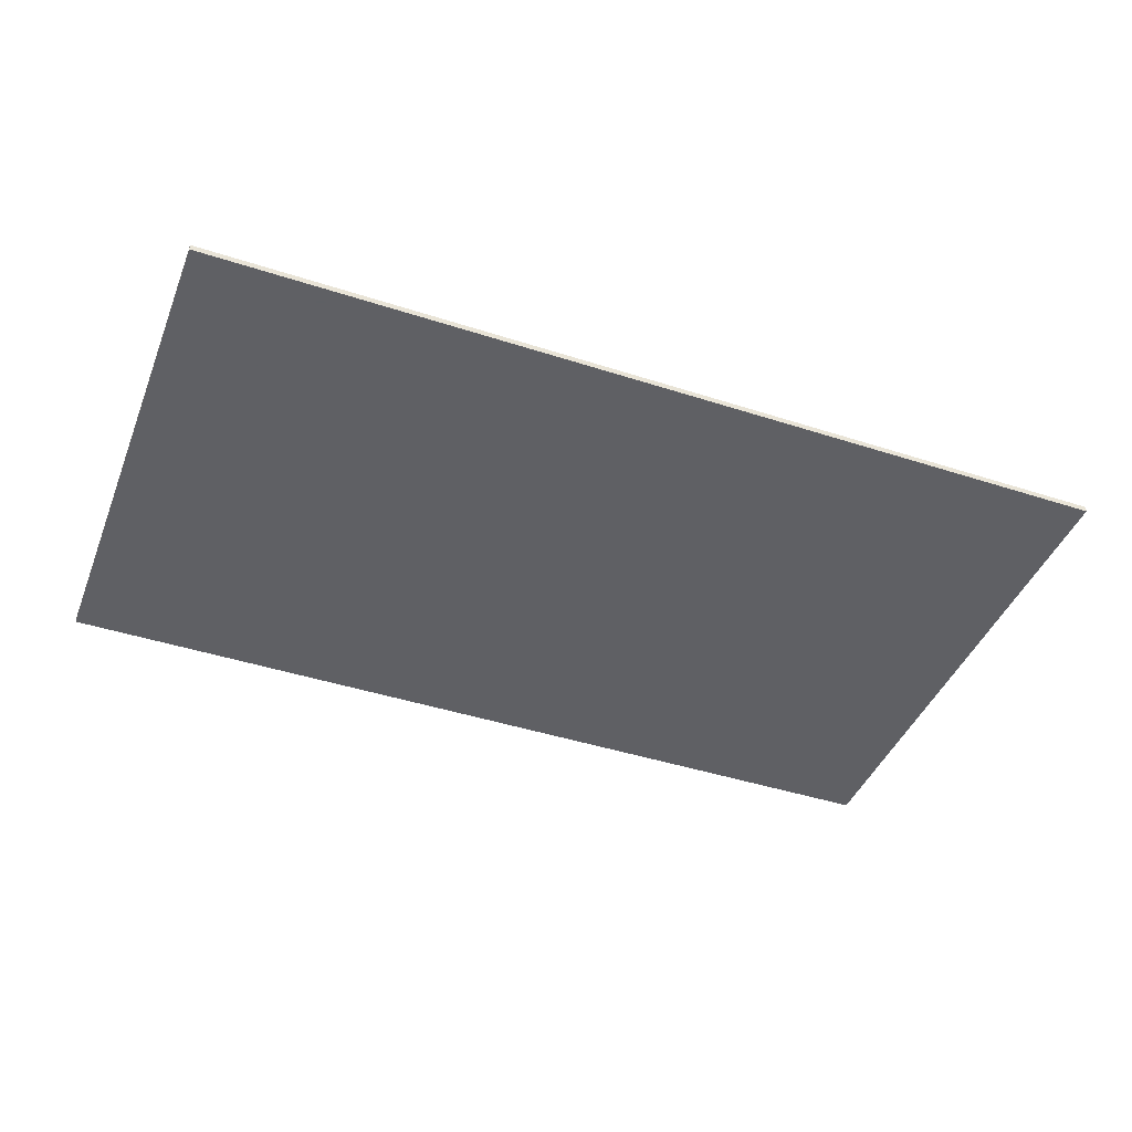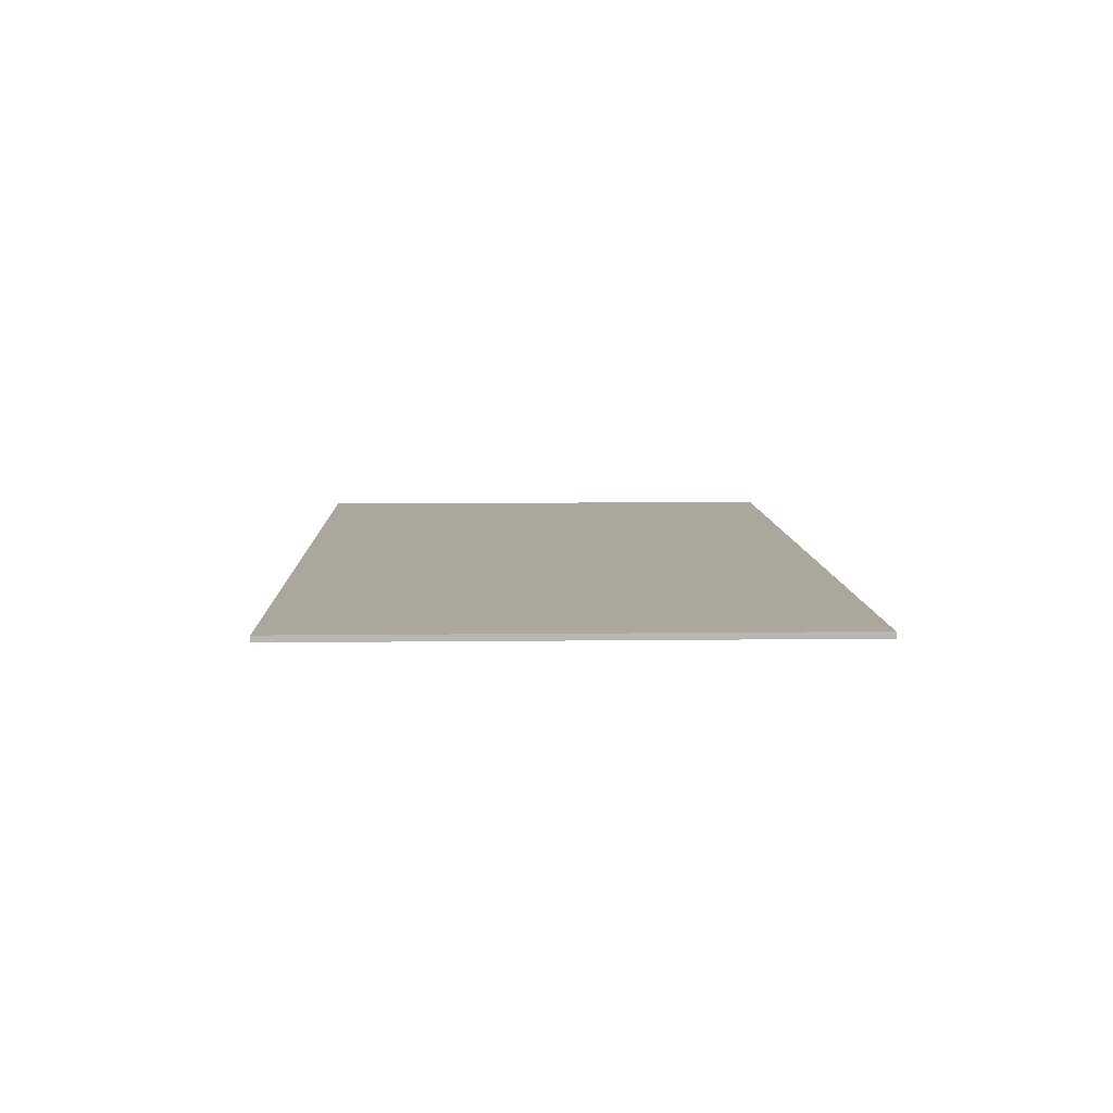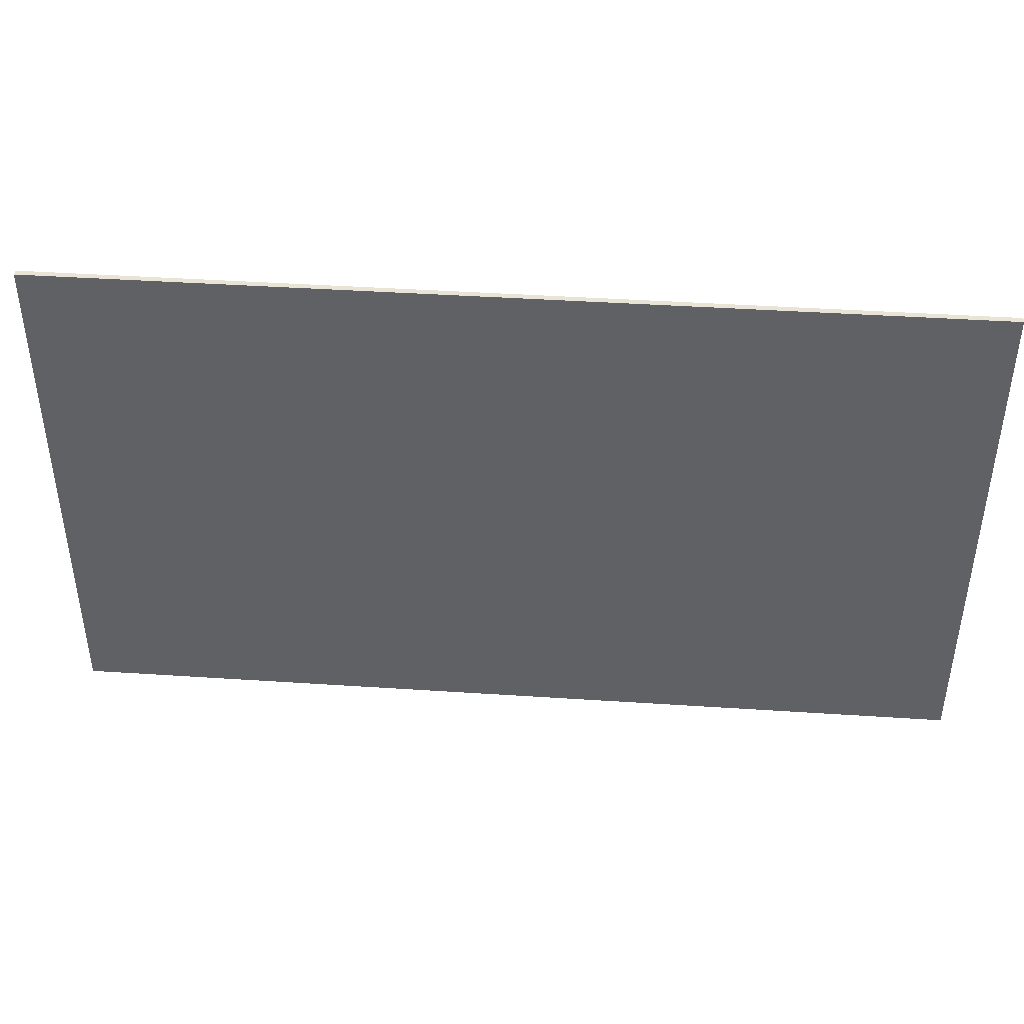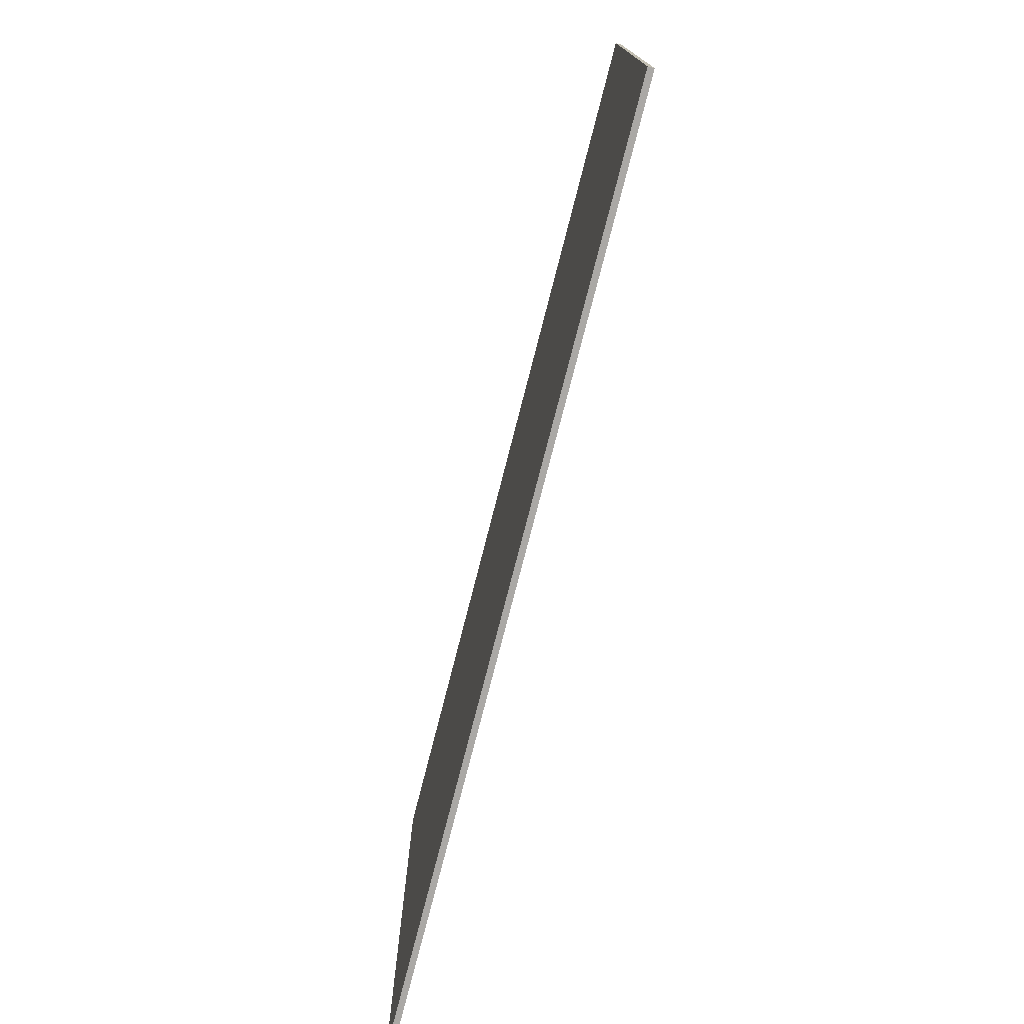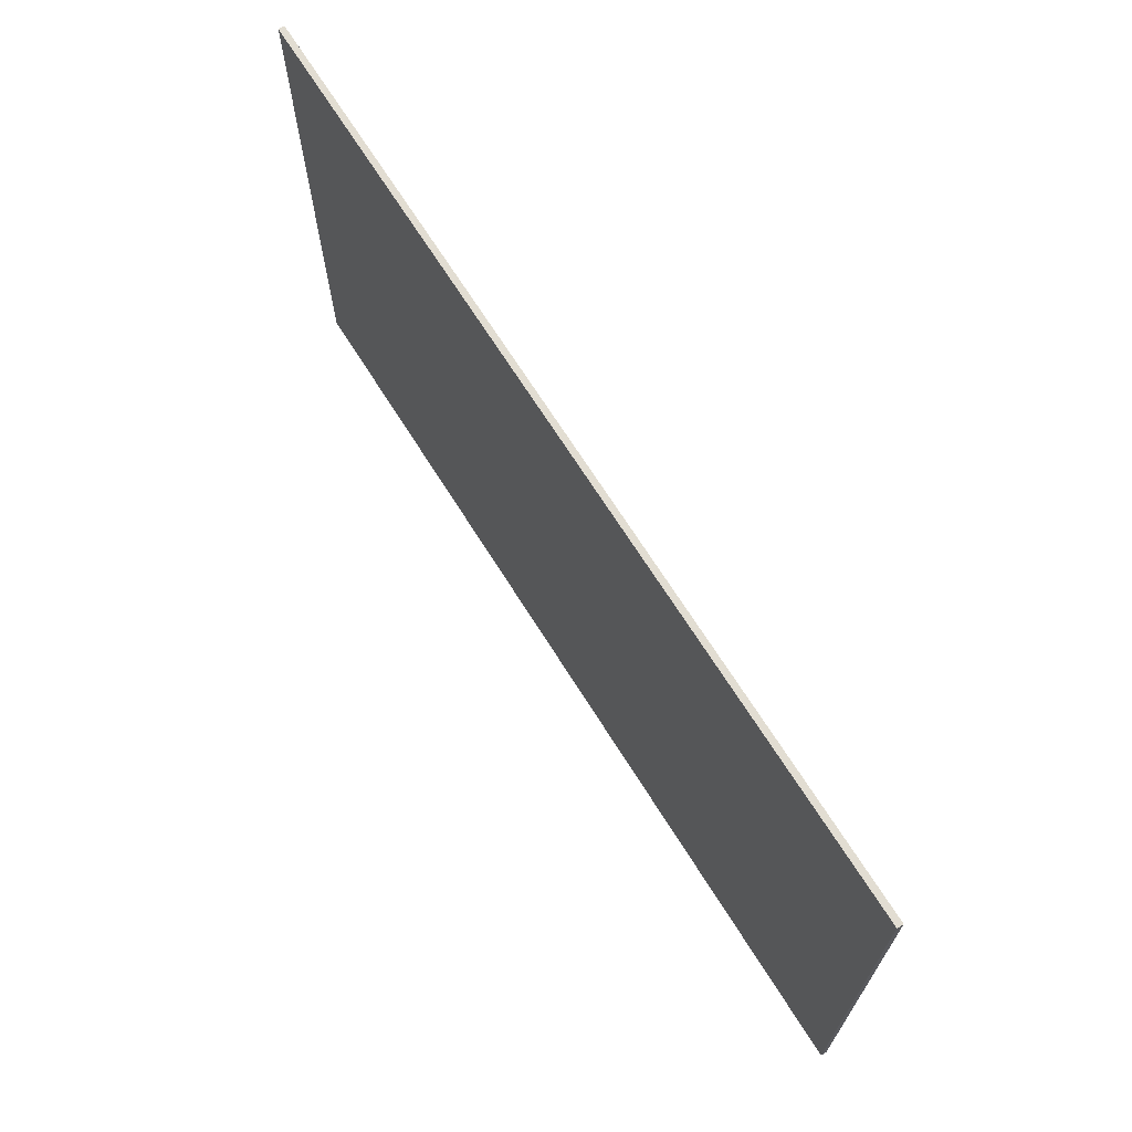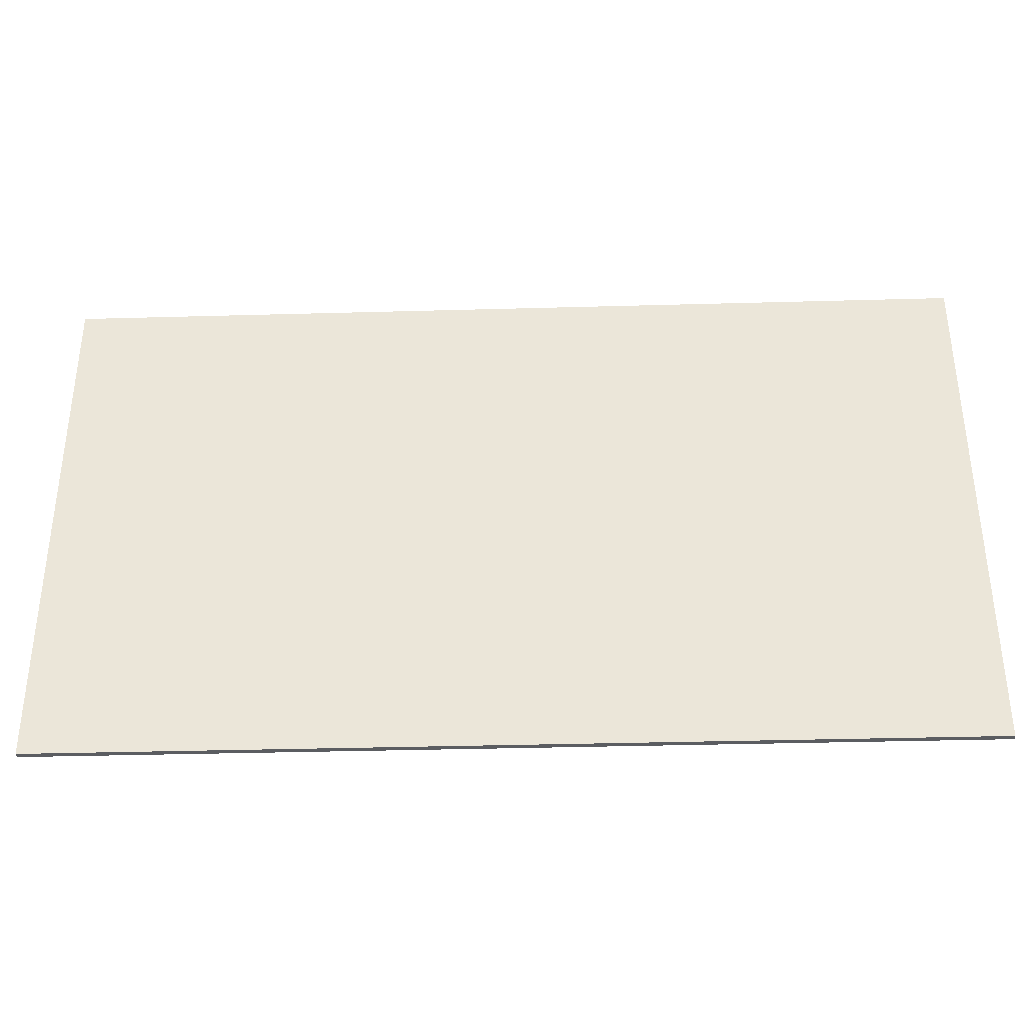
<metadata>
{"format":"obj","ext":"obj","renderer":"f3d","projection":"perspective","resolution":1024,"background":"white","views":[{"elev":-43.2,"azim":-21.0,"up":"+Y"},{"elev":8.3,"azim":88.1,"up":"+Y"},{"elev":42.5,"azim":4.5,"up":"+Z"},{"elev":-75.2,"azim":75.7,"up":"+Z"},{"elev":68.1,"azim":-122.0,"up":"+Z"},{"elev":-35.8,"azim":-177.9,"up":"+Z"}]}
</metadata>
<code>
v 0.95 0 0.55
v 0.95 0 -0.55
v -0.95 0 -0.55
v -0.95 0 0.55
v -0.95 -0.0125 0.55
v 0.95 -0.0125 0.55
v 0.95 0 0.55
v -0.95 0 0.55
v -0.95 -0.0125 -0.55
v -0.95 -0.0125 0.55
v -0.95 0 0.55
v -0.95 0 -0.55
v 0.95 -0.0125 -0.55
v -0.95 -0.0125 -0.55
v -0.95 0 -0.55
v 0.95 0 -0.55
v 0.95 -0.0125 0.55
v 0.95 -0.0125 -0.55
v 0.95 0 -0.55
v 0.95 0 0.55
v -0.676 -0.0125 0.0635
v -0.5005 -0.0125 0.0635
v -0.581 -0.0125 0.2365
v -0.676 -0.0125 0.2255
v -0.515 -0.0125 0.265
v -0.581 -0.0125 0.2365
v -0.5005 -0.0125 0.0635
v -0.2725 -0.0125 -0.39
v -0.2725 -0.0125 0.389
v -0.5005 -0.0125 0.0635
v -0.5005 -0.0125 -0.39
v -0.2725 -0.0125 0.389
v -0.449 -0.0125 0.389
v -0.4725 -0.0125 0.3145
v -0.5005 -0.0125 0.0635
v -0.4725 -0.0125 0.3145
v -0.515 -0.0125 0.265
v -0.5005 -0.0125 0.0635
v 0.1395 -0.0125 -0.3005
v 0.128 -0.0125 -0.4
v 0.4275 -0.0125 -0.209
v 0.1775 -0.0125 -0.224
v 0.2185 -0.0125 -0.174
v 0.1775 -0.0125 -0.224
v 0.4275 -0.0125 -0.209
v 0.2735 -0.0125 -0.1225
v 0.3425 -0.0125 -0.07
v 0.2735 -0.0125 -0.1225
v 0.4275 -0.0125 -0.209
v 0.378 -0.0125 -0.0455
v 0.4255 -0.0125 -0.015
v 0.378 -0.0125 -0.0455
v 0.49 -0.0125 -0.163
v 0.5745 -0.0125 -0.1095
v 0.18 -0.0125 0.2575
v 0.151 -0.0125 0.1825
v 0.356 -0.0125 0.1465
v 0.376 -0.0125 0.1905
v 0.151 -0.0125 0.1825
v 0.1425 -0.0125 0.071
v 0.349 -0.0125 0.071
v 0.356 -0.0125 0.1465
v 0.229 -0.0125 0.3195
v 0.18 -0.0125 0.2575
v 0.376 -0.0125 0.1905
v 0.2945 -0.0125 0.365
v 0.41 -0.0125 0.2165
v 0.375 -0.0125 0.392
v 0.2945 -0.0125 0.365
v 0.376 -0.0125 0.1905
v 0.375 -0.0125 0.392
v 0.41 -0.0125 0.2165
v 0.458 -0.0125 0.2255
v 0.47 -0.0125 0.401
v 0.613 -0.0125 -0.0865
v 0.5385 -0.0125 0.084
v 0.496 -0.0125 0.037
v 0.5745 -0.0125 -0.1095
v 0.496 -0.0125 0.037
v 0.4255 -0.0125 -0.015
v 0.5745 -0.0125 -0.1095
v 0.7765 -0.0125 -0.4
v 0.7765 -0.0125 -0.209
v 0.4275 -0.0125 -0.209
v 0.128 -0.0125 -0.4
v 0.746 -0.0125 0.024
v 0.5525 -0.0125 0.1265
v 0.5385 -0.0125 0.084
v 0.6965 -0.0125 -0.0285
v 0.5385 -0.0125 0.084
v 0.613 -0.0125 -0.0865
v 0.6965 -0.0125 -0.0285
v 0.5525 -0.0125 0.1265
v 0.746 -0.0125 0.024
v 0.7705 -0.0125 0.0805
v 0.7785 -0.0125 0.149
v 0.546 -0.0125 0.168
v 0.5525 -0.0125 0.1265
v 0.7785 -0.0125 0.149
v 0.7695 -0.0125 0.22
v 0.4975 -0.0125 0.219
v 0.5275 -0.0125 0.199
v 0.6325 -0.0125 0.3705
v 0.5575 -0.0125 0.3935
v 0.47 -0.0125 0.401
v 0.458 -0.0125 0.2255
v 0.4975 -0.0125 0.219
v 0.5575 -0.0125 0.3935
v 0.6945 -0.0125 0.332
v 0.5275 -0.0125 0.199
v 0.546 -0.0125 0.168
v 0.7415 -0.0125 0.281
v 0.7415 -0.0125 0.281
v 0.546 -0.0125 0.168
v 0.7695 -0.0125 0.22
v 0.6325 -0.0125 0.3705
v 0.5275 -0.0125 0.199
v 0.6945 -0.0125 0.332
v 0.378 -0.0125 -0.0455
v 0.4275 -0.0125 -0.209
v 0.49 -0.0125 -0.163
v -0.05 -0.0125 0.45
v -0.85 -0.0125 0.45
v -0.449 -0.0125 0.389
v -0.2725 -0.0125 0.389
v -0.4725 -0.0125 0.3145
v -0.449 -0.0125 0.389
v -0.85 -0.0125 0.45
v -0.515 -0.0125 0.265
v -0.581 -0.0125 0.2365
v -0.515 -0.0125 0.265
v -0.85 -0.0125 0.45
v -0.676 -0.0125 0.2255
v -0.676 -0.0125 0.0635
v -0.676 -0.0125 0.2255
v -0.85 -0.0125 0.45
v -0.85 -0.0125 -0.45
v -0.5005 -0.0125 0.0635
v -0.676 -0.0125 0.0635
v -0.85 -0.0125 -0.45
v -0.5005 -0.0125 -0.39
v -0.5005 -0.0125 -0.39
v -0.85 -0.0125 -0.45
v -0.05 -0.0125 -0.45
v -0.2725 -0.0125 -0.39
v -0.2725 -0.0125 0.389
v -0.2725 -0.0125 -0.39
v -0.05 -0.0125 -0.45
v -0.05 -0.0125 0.45
v 0.47 -0.0125 0.401
v 0.85 -0.0125 0.45
v 0.05 -0.0125 0.45
v 0.375 -0.0125 0.392
v 0.05 -0.0125 0.45
v 0.2945 -0.0125 0.365
v 0.375 -0.0125 0.392
v 0.05 -0.0125 0.45
v 0.229 -0.0125 0.3195
v 0.2945 -0.0125 0.365
v 0.05 -0.0125 0.45
v 0.18 -0.0125 0.2575
v 0.229 -0.0125 0.3195
v 0.05 -0.0125 0.45
v 0.151 -0.0125 0.1825
v 0.18 -0.0125 0.2575
v 0.1425 -0.0125 0.071
v 0.151 -0.0125 0.1825
v 0.05 -0.0125 0.45
v 0.05 -0.0125 -0.45
v 0.1425 -0.0125 0.071
v 0.05 -0.0125 -0.45
v 0.1395 -0.0125 -0.3005
v 0.1775 -0.0125 -0.224
v 0.1425 -0.0125 0.071
v 0.1775 -0.0125 -0.224
v 0.2185 -0.0125 -0.174
v 0.1425 -0.0125 0.071
v 0.2185 -0.0125 -0.174
v 0.2735 -0.0125 -0.1225
v 0.349 -0.0125 0.071
v 0.349 -0.0125 0.071
v 0.2735 -0.0125 -0.1225
v 0.3425 -0.0125 -0.07
v 0.349 -0.0125 0.071
v 0.3425 -0.0125 -0.07
v 0.378 -0.0125 -0.0455
v 0.349 -0.0125 0.071
v 0.378 -0.0125 -0.0455
v 0.4255 -0.0125 -0.015
v 0.496 -0.0125 0.037
v 0.356 -0.0125 0.1465
v 0.349 -0.0125 0.071
v 0.496 -0.0125 0.037
v 0.5385 -0.0125 0.084
v 0.376 -0.0125 0.1905
v 0.356 -0.0125 0.1465
v 0.5385 -0.0125 0.084
v 0.5525 -0.0125 0.1265
v 0.41 -0.0125 0.2165
v 0.376 -0.0125 0.1905
v 0.5525 -0.0125 0.1265
v 0.546 -0.0125 0.168
v 0.458 -0.0125 0.2255
v 0.41 -0.0125 0.2165
v 0.546 -0.0125 0.168
v 0.5275 -0.0125 0.199
v 0.458 -0.0125 0.2255
v 0.5275 -0.0125 0.199
v 0.4975 -0.0125 0.219
v 0.1395 -0.0125 -0.3005
v 0.05 -0.0125 -0.45
v 0.128 -0.0125 -0.4
v 0.7765 -0.0125 -0.4
v 0.128 -0.0125 -0.4
v 0.05 -0.0125 -0.45
v 0.85 -0.0125 -0.45
v 0.7765 -0.0125 -0.209
v 0.7765 -0.0125 -0.4
v 0.85 -0.0125 -0.45
v 0.7765 -0.0125 -0.209
v 0.85 -0.0125 -0.45
v 0.7705 -0.0125 0.0805
v 0.746 -0.0125 0.024
v 0.746 -0.0125 0.024
v 0.6965 -0.0125 -0.0285
v 0.7765 -0.0125 -0.209
v 0.6965 -0.0125 -0.0285
v 0.613 -0.0125 -0.0865
v 0.7765 -0.0125 -0.209
v 0.7765 -0.0125 -0.209
v 0.613 -0.0125 -0.0865
v 0.5745 -0.0125 -0.1095
v 0.49 -0.0125 -0.163
v 0.49 -0.0125 -0.163
v 0.4275 -0.0125 -0.209
v 0.7765 -0.0125 -0.209
v 0.7785 -0.0125 0.149
v 0.7705 -0.0125 0.0805
v 0.85 -0.0125 -0.45
v 0.85 -0.0125 0.45
v 0.85 -0.0125 0.45
v 0.7695 -0.0125 0.22
v 0.7785 -0.0125 0.149
v 0.85 -0.0125 0.45
v 0.7415 -0.0125 0.281
v 0.7695 -0.0125 0.22
v 0.85 -0.0125 0.45
v 0.6945 -0.0125 0.332
v 0.7415 -0.0125 0.281
v 0.85 -0.0125 0.45
v 0.6325 -0.0125 0.3705
v 0.6945 -0.0125 0.332
v 0.85 -0.0125 0.45
v 0.5575 -0.0125 0.3935
v 0.6325 -0.0125 0.3705
v 0.85 -0.0125 0.45
v 0.47 -0.0125 0.401
v 0.5575 -0.0125 0.3935
v 0.05 -0.0125 0.45
v 0.95 -0.0125 0.55
v -0.95 -0.0125 0.55
v -0.05 -0.0125 0.45
v -0.95 -0.0125 0.55
v -0.85 -0.0125 0.45
v -0.05 -0.0125 0.45
v -0.85 -0.0125 -0.45
v -0.85 -0.0125 0.45
v -0.95 -0.0125 0.55
v -0.95 -0.0125 -0.55
v -0.05 -0.0125 -0.45
v -0.85 -0.0125 -0.45
v -0.95 -0.0125 -0.55
v 0.95 -0.0125 -0.55
v 0.05 -0.0125 -0.45
v -0.05 -0.0125 -0.45
v 0.95 -0.0125 -0.55
v -0.05 -0.0125 -0.45
v 0.05 -0.0125 -0.45
v 0.05 -0.0125 0.45
v -0.05 -0.0125 0.45
v 0.85 -0.0125 -0.45
v 0.05 -0.0125 -0.45
v 0.95 -0.0125 -0.55
v 0.85 -0.0125 0.45
v 0.85 -0.0125 -0.45
v 0.95 -0.0125 -0.55
v 0.95 -0.0125 0.55
v 0.95 -0.0125 0.55
v 0.05 -0.0125 0.45
v 0.85 -0.0125 0.45
g mesh556964
f 1 2 3
f 3 4 1
f 5 6 7
f 7 8 5
f 9 10 11
f 11 12 9
f 13 14 15
f 15 16 13
f 17 18 19
f 19 20 17
f 21 22 23
f 23 24 21
f 25 26 27
f 28 29 30
f 30 31 28
f 32 33 34
f 34 35 32
f 36 37 38
f 39 40 41
f 41 42 39
f 43 44 45
f 45 46 43
f 47 48 49
f 49 50 47
f 51 52 53
f 53 54 51
f 55 56 57
f 57 58 55
f 59 60 61
f 61 62 59
f 63 64 65
f 65 66 63
f 67 68 69
f 69 70 67
f 71 72 73
f 73 74 71
f 75 76 77
f 77 78 75
f 79 80 81
f 82 83 84
f 84 85 82
f 86 87 88
f 88 89 86
f 90 91 92
f 93 94 95
f 95 96 93
f 97 98 99
f 99 100 97
f 101 102 103
f 103 104 101
f 105 106 107
f 107 108 105
f 109 110 111
f 111 112 109
f 113 114 115
f 116 117 118
f 119 120 121
f 122 123 124
f 124 125 122
f 126 127 128
f 128 129 126
f 130 131 132
f 132 133 130
f 134 135 136
f 136 137 134
f 138 139 140
f 140 141 138
f 142 143 144
f 144 145 142
f 146 147 148
f 148 149 146
f 150 151 152
f 152 153 150
f 154 155 156
f 157 158 159
f 160 161 162
f 163 164 165
f 166 167 168
f 168 169 166
f 170 171 172
f 172 173 170
f 174 175 176
f 177 178 179
f 179 180 177
f 181 182 183
f 184 185 186
f 187 188 189
f 189 190 187
f 191 192 193
f 193 194 191
f 195 196 197
f 197 198 195
f 199 200 201
f 201 202 199
f 203 204 205
f 205 206 203
f 207 208 209
f 210 211 212
f 213 214 215
f 215 216 213
f 217 218 219
f 220 221 222
f 222 223 220
f 224 225 226
f 227 228 229
f 230 231 232
f 232 233 230
f 234 235 236
f 237 238 239
f 239 240 237
f 241 242 243
f 244 245 246
f 247 248 249
f 250 251 252
f 253 254 255
f 256 257 258
f 259 260 261
f 261 262 259
f 263 264 265
f 266 267 268
f 268 269 266
f 270 271 272
f 272 273 270
f 274 275 276
f 277 278 279
f 279 280 277
f 281 282 283
f 284 285 286
f 286 287 284
f 288 289 290

</code>
